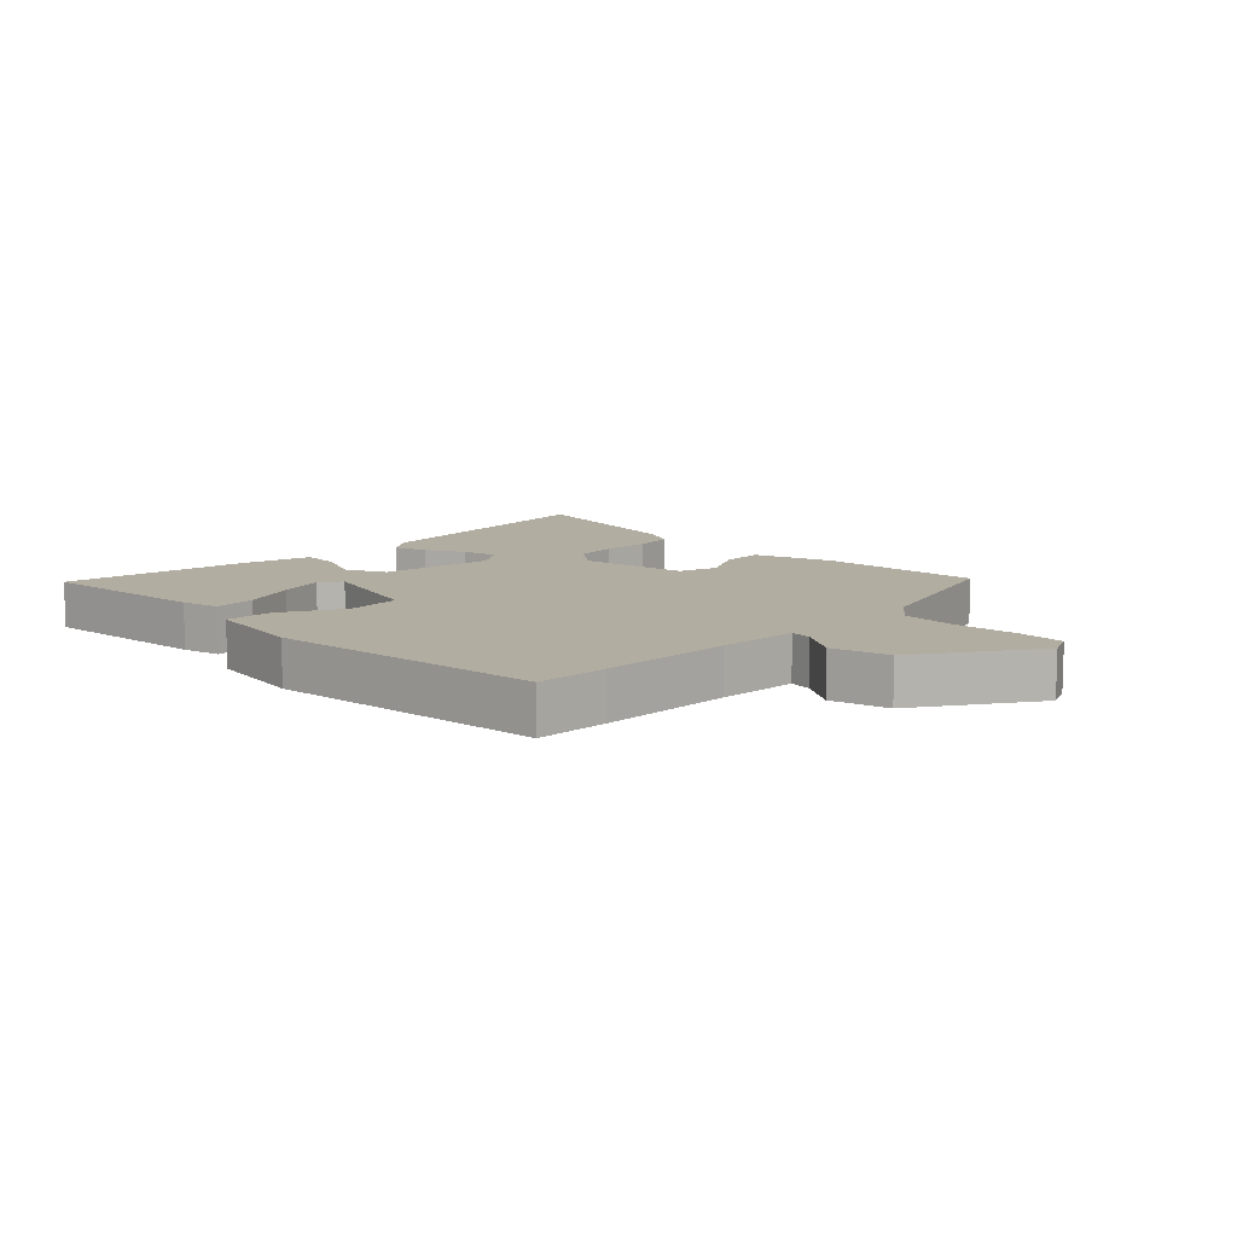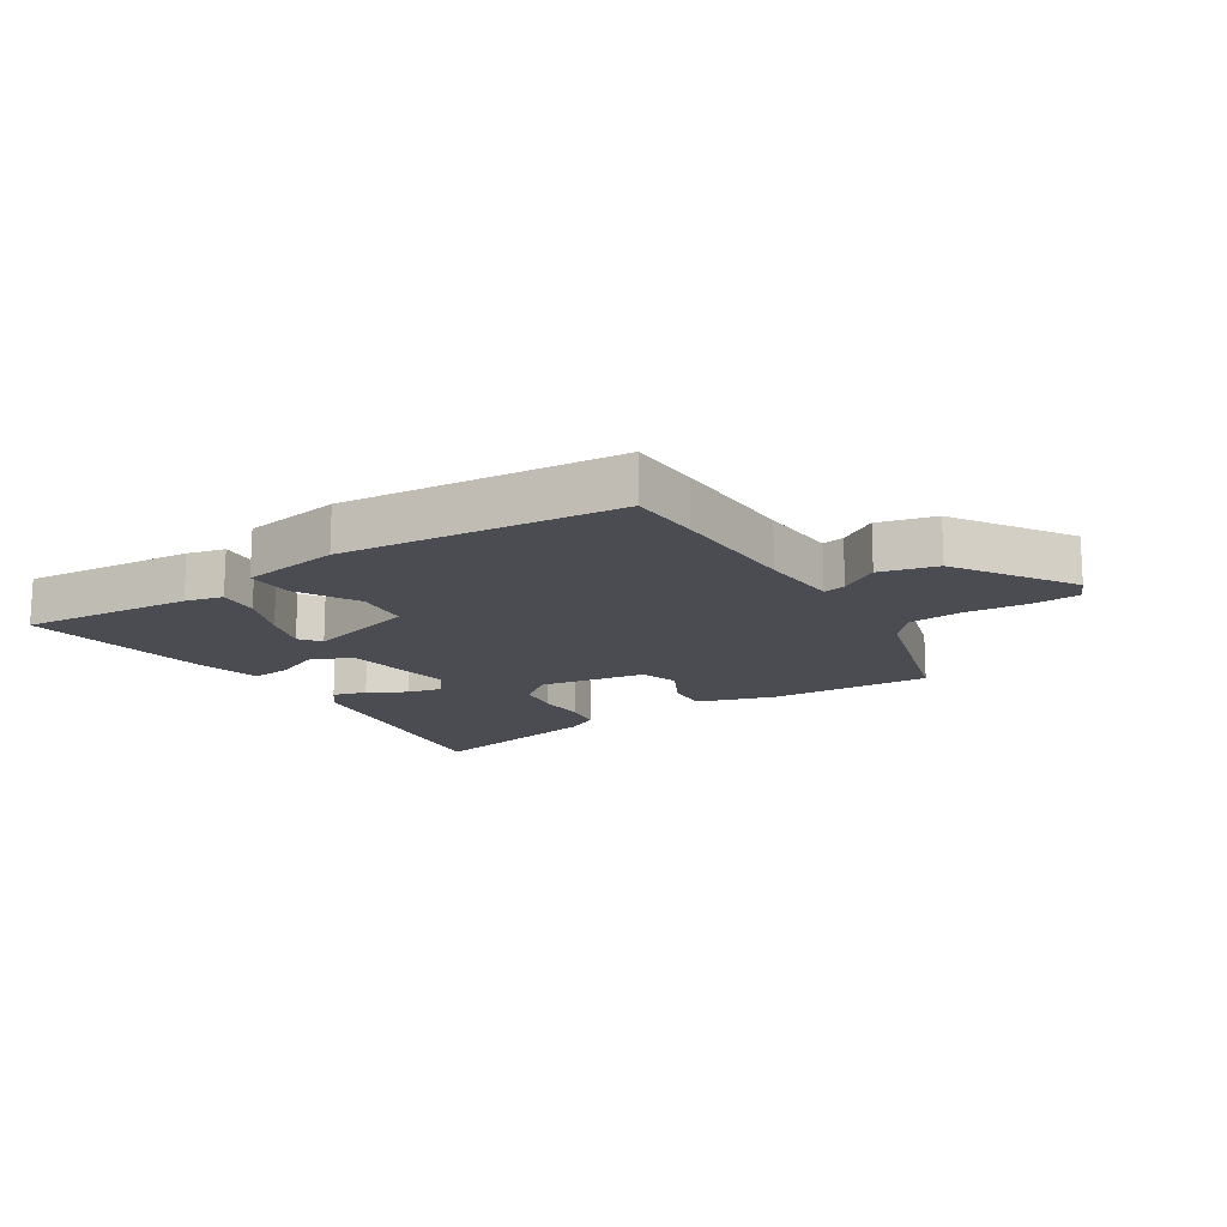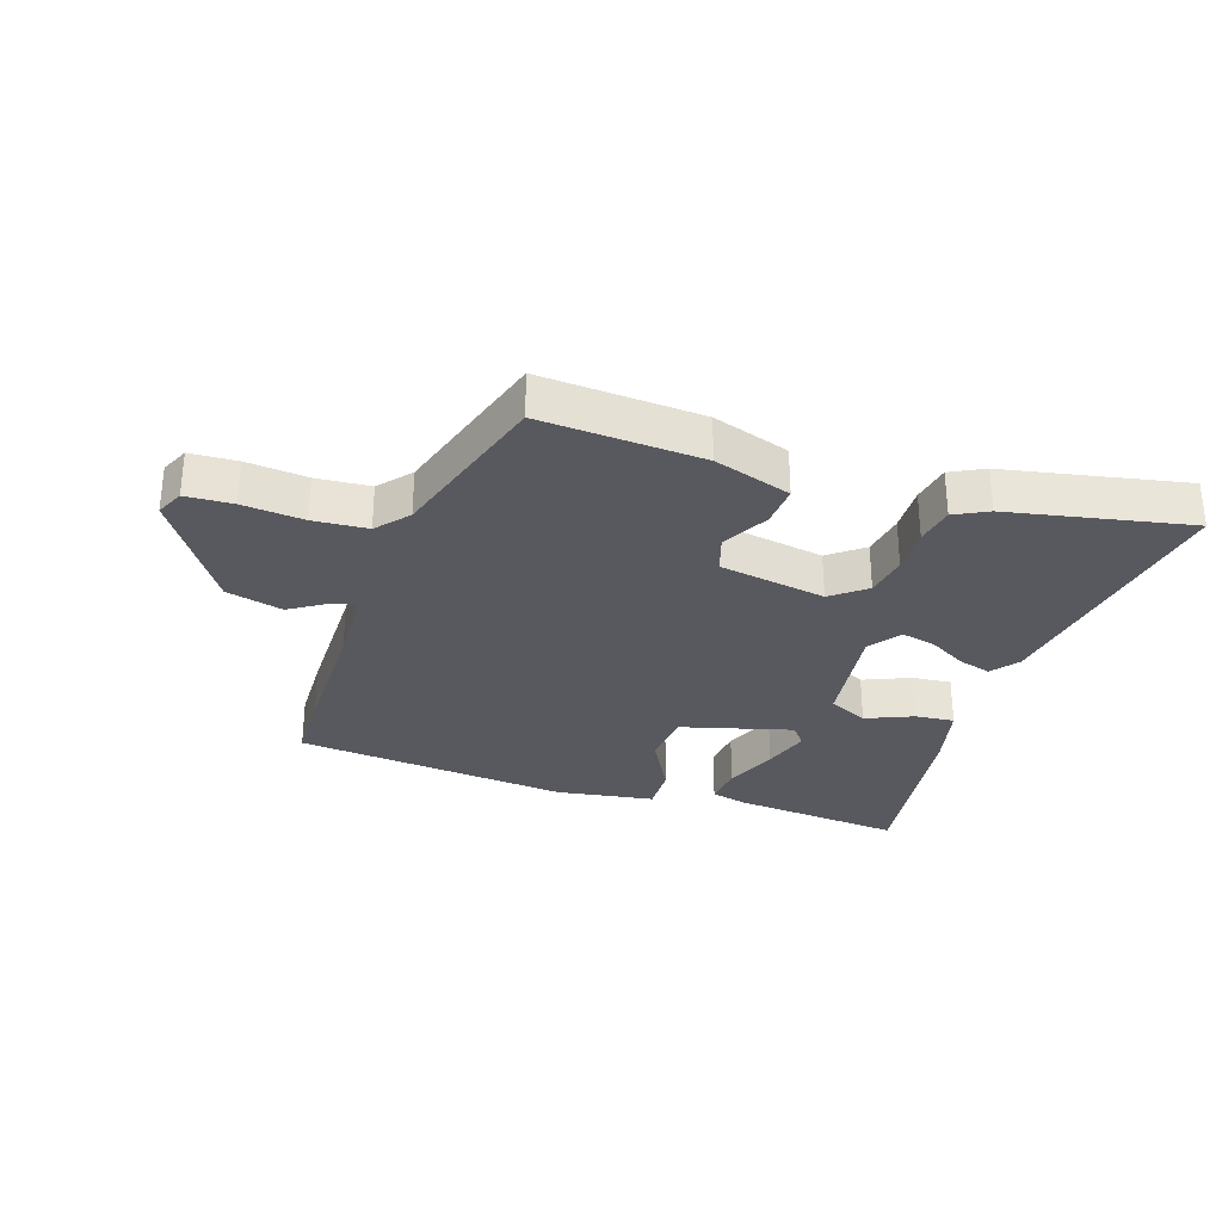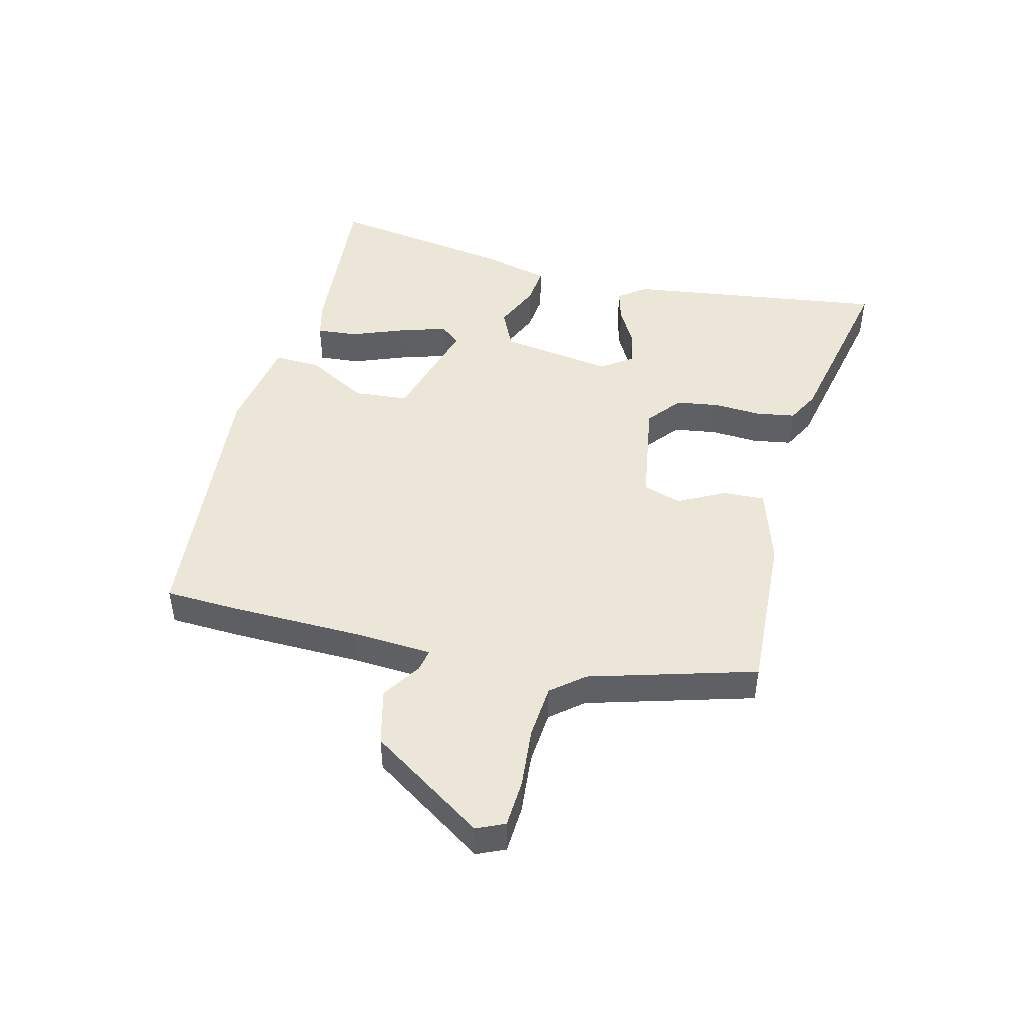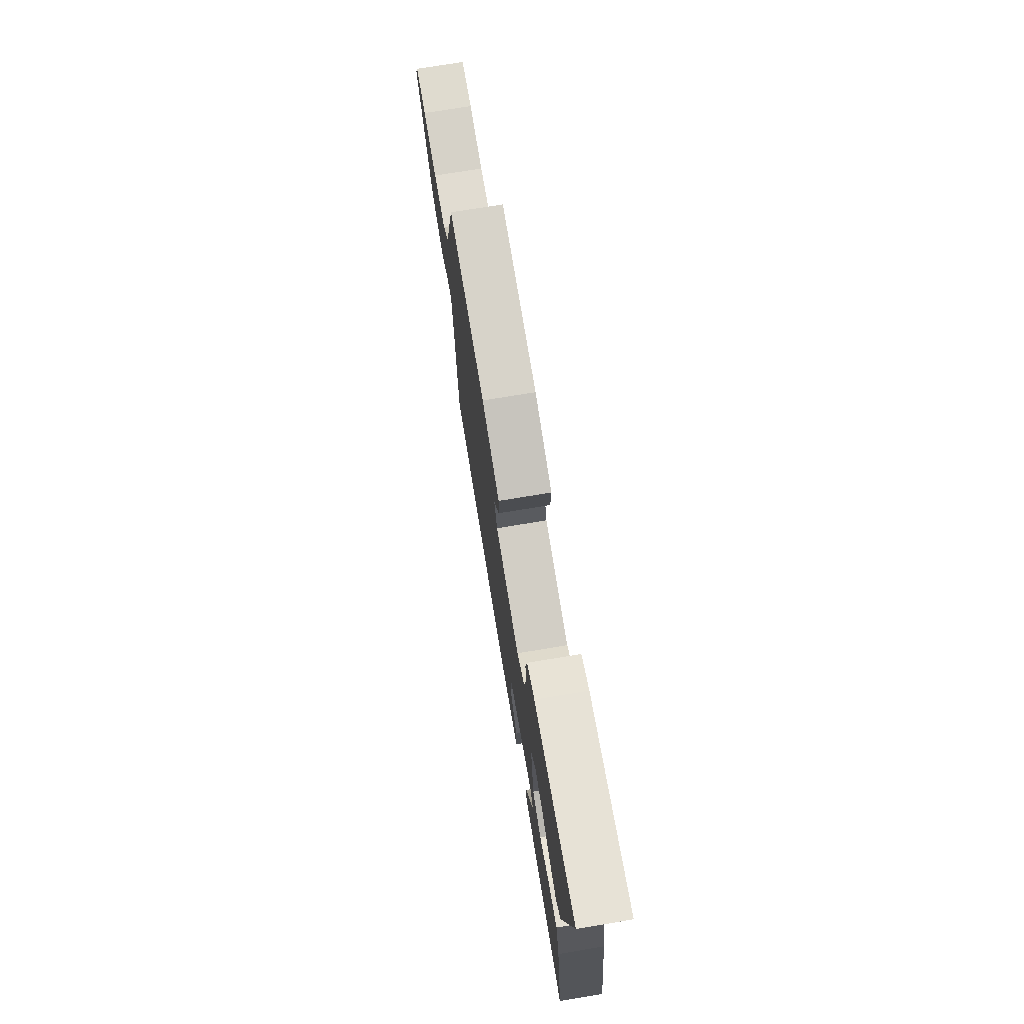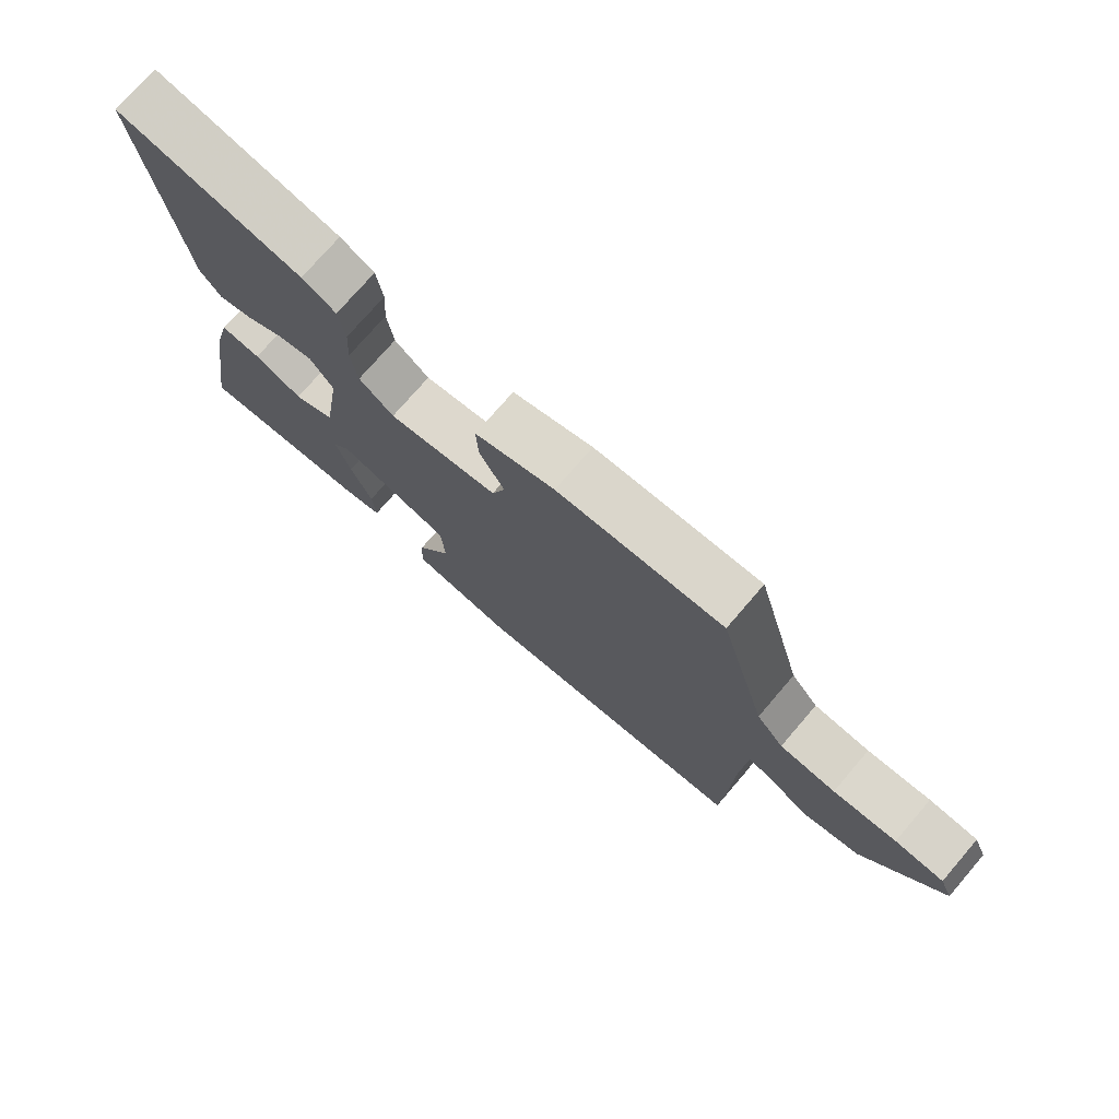
<metadata>
{"format":"obj","ext":"obj","renderer":"f3d","projection":"perspective","resolution":1024,"background":"white","views":[{"elev":10.5,"azim":-136.1,"up":"+Y"},{"elev":-15.5,"azim":-148.2,"up":"+Y"},{"elev":-30.3,"azim":-19.4,"up":"+Y"},{"elev":46.5,"azim":-76.4,"up":"+Y"},{"elev":74.0,"azim":80.6,"up":"+Z"},{"elev":74.9,"azim":-139.3,"up":"+Z"}]}
</metadata>
<code>
v -0.434 0.07 0.492
v -0.17 0.07 0.48
v -0.043 0.07 0.441
v -0.046 0.07 0.372
v -0.085 0.07 0.296
v -0.064 0.07 0.234
v 0.111 0.07 0.207
v 0.166 0.07 0.252
v 0.176 0.07 0.323
v 0.171 0.07 0.4
v 0.181 0.07 0.464
v 0.235 0.07 0.493
v 0.529 0.07 0.557
v 0.473 0.07 0.129
v 0.44 0.07 0.084
v 0.385 0.07 0.099
v 0.323 0.07 0.133
v 0.266 0.07 0.145
v 0.23 0.07 0.093
v 0.259 0.07 -0.091
v 0.324 0.07 -0.121
v 0.4 0.07 -0.087
v 0.464 0.07 -0.08
v 0.493 0.07 -0.19
v 0.543 0.07 -0.493
v 0.264 0.07 -0.472
v 0.203 0.07 -0.458
v 0.208 0.07 -0.391
v 0.241 0.07 -0.304
v 0.264 0.07 -0.227
v 0.237 0.07 -0.194
v 0.057 0.07 -0.247
v 0.05 0.07 -0.336
v 0.106 0.07 -0.434
v 0.11 0.07 -0.511
v -0.05 0.07 -0.539
v -0.5 0.07 -0.502
v -0.506 0.07 -0.385
v -0.512 0.07 -0.17
v -0.521 0.07 -0.041
v -0.557 0.07 -0.048
v -0.62 0.07 -0.09
v -0.713 0.07 -0.068
v -0.838 0.07 0.117
v -0.818 0.07 0.163
v -0.741 0.07 0.168
v -0.641 0.07 0.16
v -0.553 0.07 0.168
v -0.51 0.07 0.221
v -0.434 0 0.492
v -0.17 0 0.48
v -0.043 0 0.441
v -0.046 0 0.372
v -0.085 0 0.296
v -0.064 0 0.234
v 0.111 0 0.207
v 0.166 0 0.252
v 0.176 0 0.323
v 0.171 0 0.4
v 0.181 0 0.464
v 0.235 0 0.493
v 0.529 0 0.557
v 0.473 0 0.129
v 0.44 0 0.084
v 0.385 0 0.099
v 0.323 0 0.133
v 0.266 0 0.145
v 0.23 0 0.093
v 0.259 0 -0.091
v 0.324 0 -0.121
v 0.4 0 -0.087
v 0.464 0 -0.08
v 0.493 0 -0.19
v 0.543 0 -0.493
v 0.264 0 -0.472
v 0.203 0 -0.458
v 0.208 0 -0.391
v 0.241 0 -0.304
v 0.264 0 -0.227
v 0.237 0 -0.194
v 0.057 0 -0.247
v 0.05 0 -0.336
v 0.106 0 -0.434
v 0.11 0 -0.511
v -0.05 0 -0.539
v -0.5 0 -0.502
v -0.506 0 -0.385
v -0.512 0 -0.17
v -0.521 0 -0.041
v -0.557 0 -0.048
v -0.62 0 -0.09
v -0.713 0 -0.068
v -0.838 0 0.117
v -0.818 0 0.163
v -0.741 0 0.168
v -0.641 0 0.16
v -0.553 0 0.168
v -0.51 0 0.221
f 45 46 47
f 44 45 47
f 43 44 47
f 42 43 47
f 41 42 47
f 40 41 47 48
f 37 38 39
f 36 37 39
f 35 36 39
f 34 35 39
f 33 34 39
f 32 33 39 40
f 40 48 49
f 32 40 49
f 31 32 49
f 27 28 29
f 26 27 29
f 25 26 29
f 24 25 29
f 23 24 29
f 22 23 29
f 21 22 29
f 21 29 30
f 20 21 30 31
f 15 16 17
f 14 15 17
f 13 14 17
f 12 13 17
f 11 12 17
f 10 11 17
f 9 10 17
f 8 9 17 18
f 7 8 18 19
f 3 4 5
f 2 3 5
f 1 2 5
f 49 1 5
f 49 5 6
f 20 31 49
f 19 20 49
f 7 19 49
f 6 7 49
f 96 95 94
f 96 94 93
f 96 93 92
f 96 92 91
f 96 91 90
f 97 96 90 89
f 88 87 86
f 88 86 85
f 88 85 84
f 88 84 83
f 88 83 82
f 89 88 82 81
f 98 97 89
f 98 89 81
f 98 81 80
f 78 77 76
f 78 76 75
f 78 75 74
f 78 74 73
f 78 73 72
f 78 72 71
f 78 71 70
f 79 78 70
f 80 79 70 69
f 66 65 64
f 66 64 63
f 66 63 62
f 66 62 61
f 66 61 60
f 66 60 59
f 66 59 58
f 67 66 58 57
f 68 67 57 56
f 54 53 52
f 54 52 51
f 54 51 50
f 54 50 98
f 55 54 98
f 98 80 69
f 98 69 68
f 98 68 56
f 98 56 55
f 1 50 51 2
f 2 51 52 3
f 3 52 53 4
f 4 53 54 5
f 5 54 55 6
f 6 55 56 7
f 7 56 57 8
f 8 57 58 9
f 9 58 59 10
f 10 59 60 11
f 11 60 61 12
f 12 61 62 13
f 13 62 63 14
f 14 63 64 15
f 15 64 65 16
f 16 65 66 17
f 17 66 67 18
f 18 67 68 19
f 19 68 69 20
f 20 69 70 21
f 21 70 71 22
f 22 71 72 23
f 23 72 73 24
f 24 73 74 25
f 25 74 75 26
f 26 75 76 27
f 27 76 77 28
f 28 77 78 29
f 29 78 79 30
f 30 79 80 31
f 31 80 81 32
f 32 81 82 33
f 33 82 83 34
f 34 83 84 35
f 35 84 85 36
f 36 85 86 37
f 37 86 87 38
f 38 87 88 39
f 39 88 89 40
f 40 89 90 41
f 41 90 91 42
f 42 91 92 43
f 43 92 93 44
f 44 93 94 45
f 45 94 95 46
f 46 95 96 47
f 47 96 97 48
f 48 97 98 49
f 49 98 50 1

</code>
